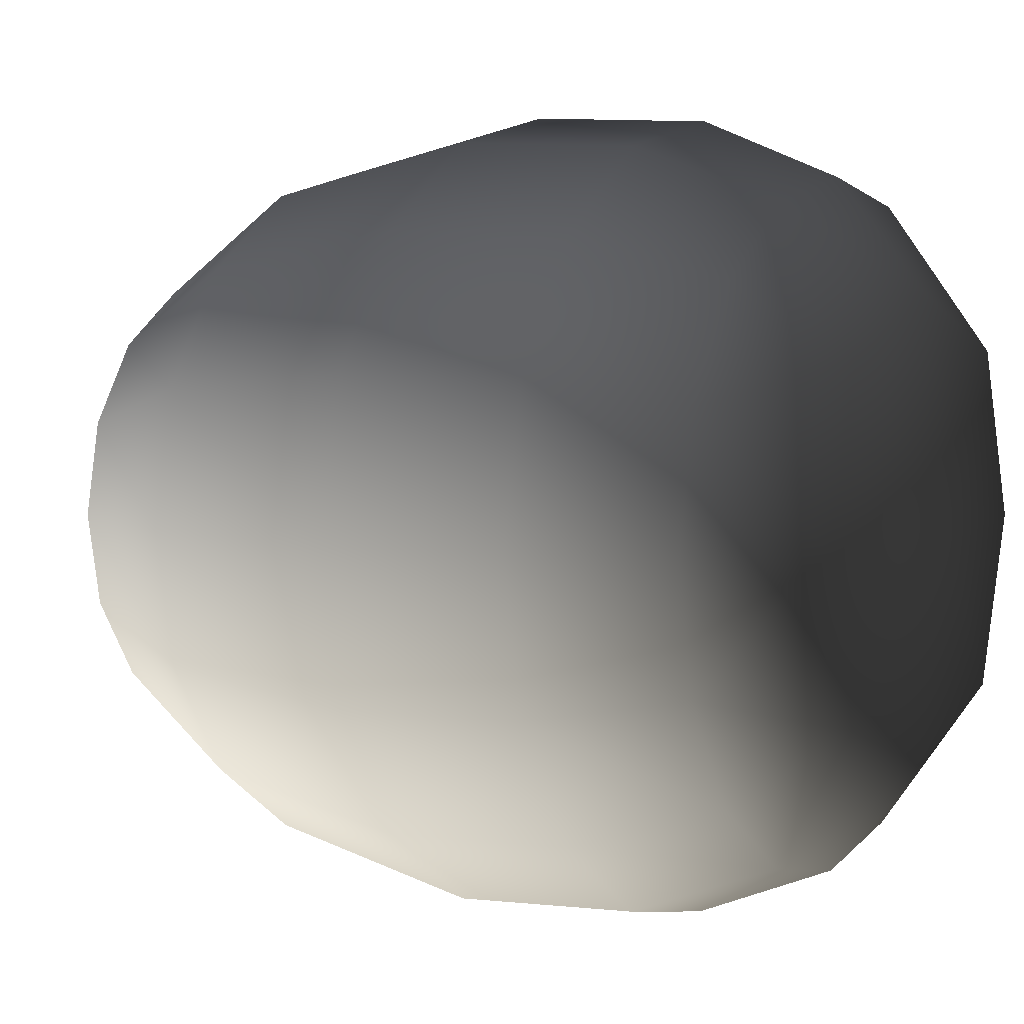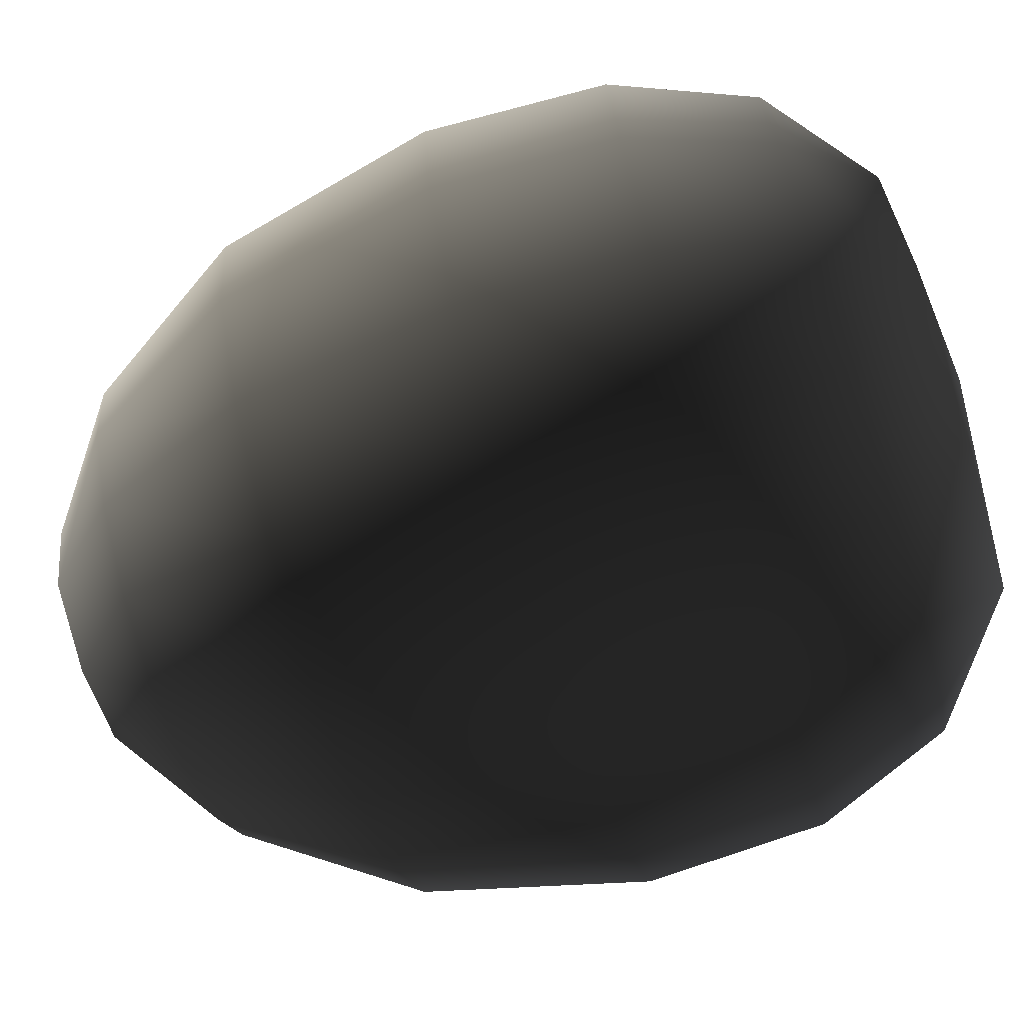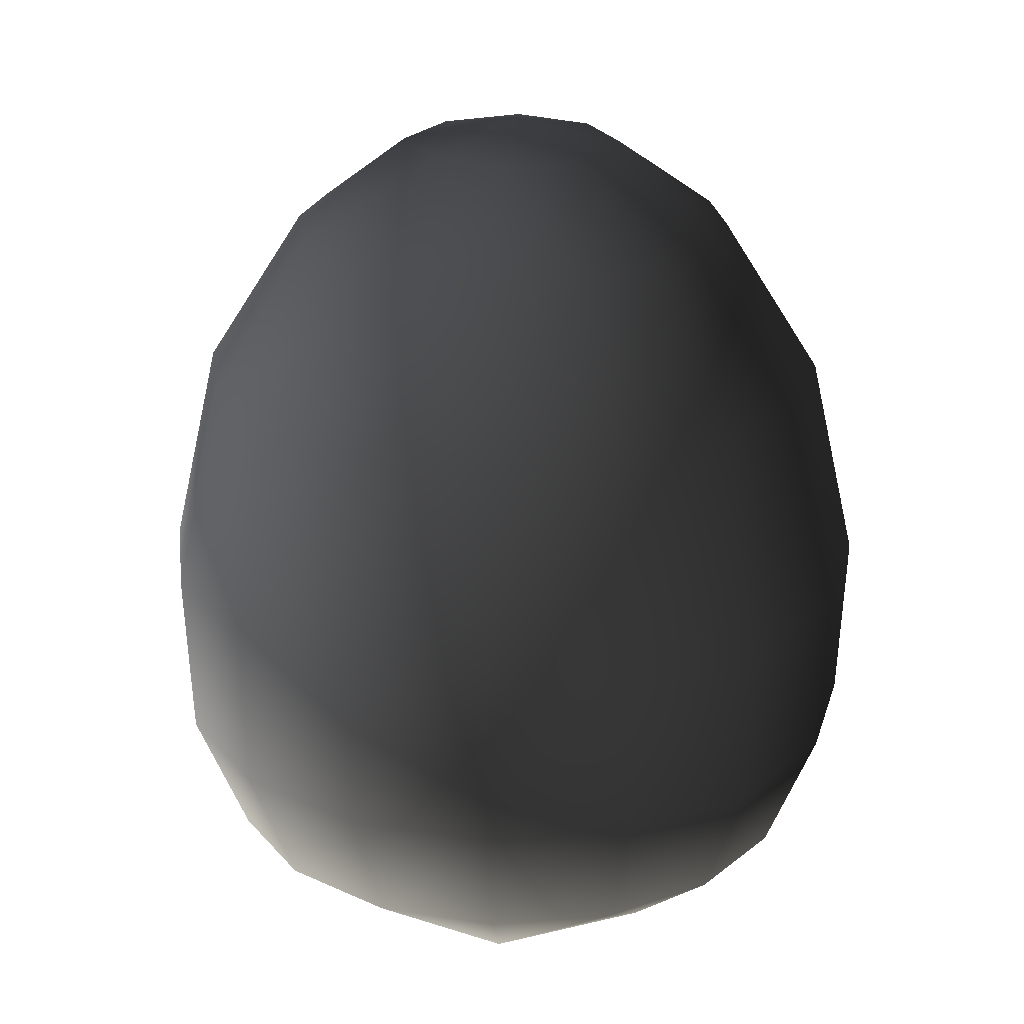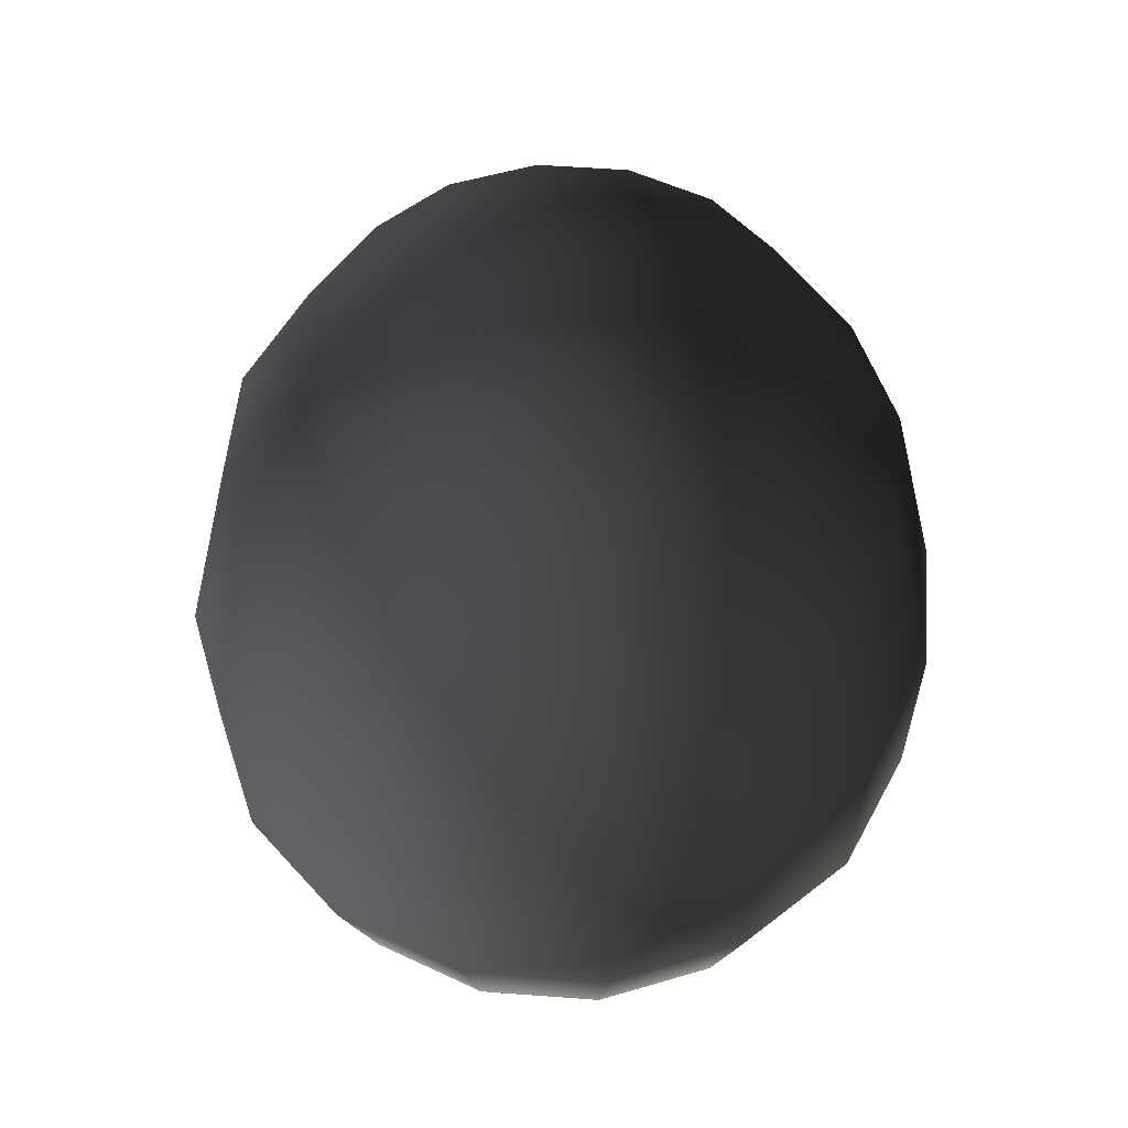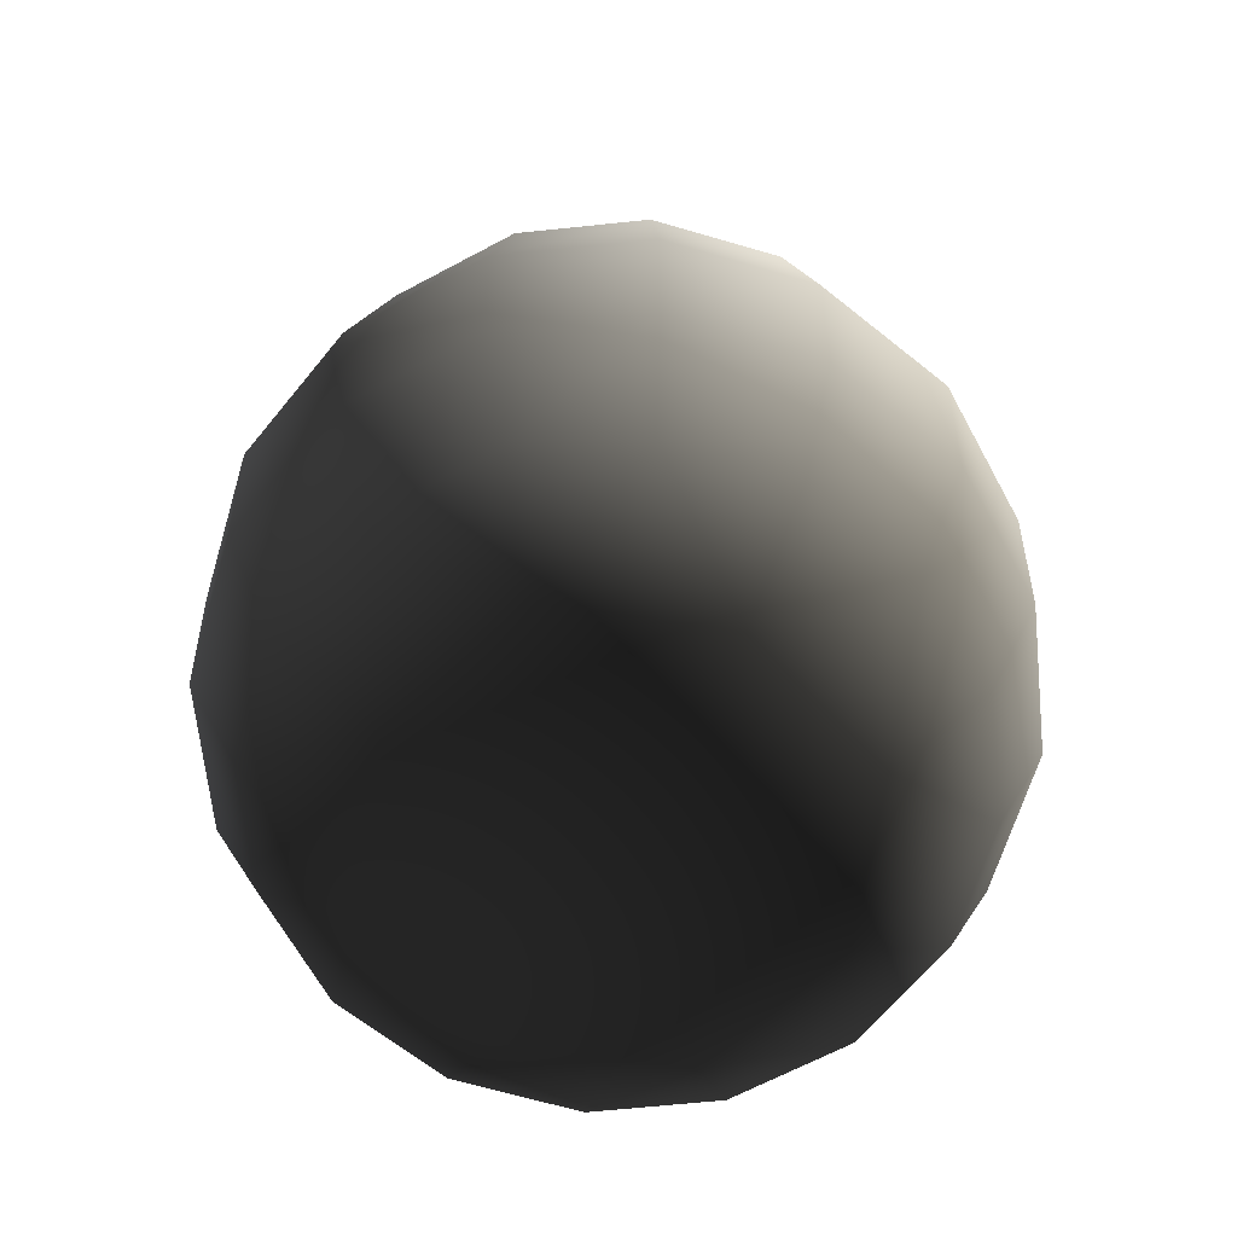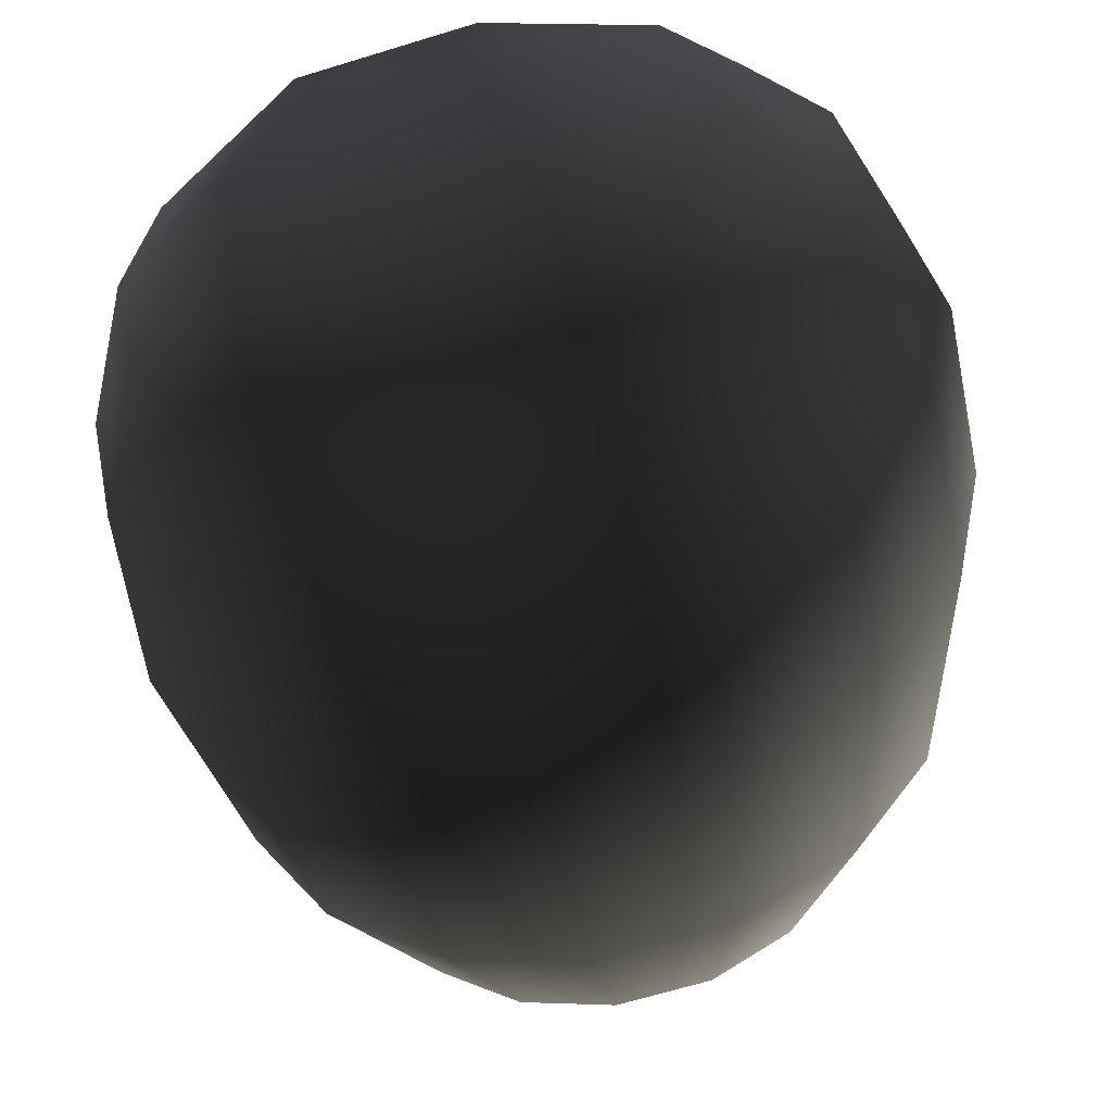
<metadata>
{"format":"obj","ext":"obj","renderer":"f3d","projection":"perspective","resolution":1024,"background":"white","views":[{"elev":4.8,"azim":119.9,"up":"+Y"},{"elev":-73.3,"azim":107.1,"up":"+Y"},{"elev":23.2,"azim":-41.3,"up":"+Z"},{"elev":52.1,"azim":128.4,"up":"+Z"},{"elev":-64.9,"azim":62.2,"up":"+Z"},{"elev":-52.9,"azim":-170.8,"up":"+Y"}]}
</metadata>
<code>
v  0.9759 -2.091e-07 -1.048
v  0.9016 0.3735 -1.048
v  0.6901 0.6901 -1.048
v  0.3735 0.9016 -1.048
v  -4.319e-08 0.9759 -1.048
v  -0.3735 0.9016 -1.048
v  -0.6901 0.6901 -1.048
v  -0.9016 0.3735 -1.048
v  -0.9759 -6.171e-08 -1.048
v  -0.9016 -0.3735 -1.048
v  -0.6901 -0.6901 -1.048
v  -0.3735 -0.9016 -1.048
v  1.111e-08 -0.9759 -1.048
v  0.3735 -0.9016 -1.048
v  0.6901 -0.6901 -1.048
v  0.9016 -0.3735 -1.048
v  1.141 -1.349e-07 -0.6364
v  1.054 0.4368 -0.6364
v  0.807 0.807 -0.6364
v  0.4368 1.054 -0.6364
v  -4.973e-08 1.141 -0.6364
v  -0.4368 1.054 -0.6364
v  -0.807 0.807 -0.6364
v  -1.054 0.4368 -0.6364
v  -1.141 3.742e-08 -0.6364
v  -1.054 -0.4368 -0.6364
v  -0.807 -0.807 -0.6364
v  -0.4368 -1.054 -0.6364
v  1.377e-08 -1.141 -0.6364
v  0.4368 -1.054 -0.6364
v  0.807 -0.807 -0.6364
v  1.054 -0.4368 -0.6364
v  1.165 -2.561e-08 -0.09915
v  1.076 0.4457 -0.09915
v  0.8235 0.8235 -0.09915
v  0.4457 1.076 -0.09915
v  -5.091e-08 1.165 -0.09915
v  -0.4457 1.076 -0.09915
v  -0.8235 0.8235 -0.09915
v  -1.076 0.4457 -0.09915
v  -1.165 1.502e-07 -0.09915
v  -1.076 -0.4457 -0.09915
v  -0.8235 -0.8235 -0.09915
v  -0.4457 -1.076 -0.09915
v  1.389e-08 -1.165 -0.09915
v  0.4457 -1.076 -0.09915
v  0.8235 -0.8235 -0.09915
v  1.076 -0.4457 -0.09915
v  1.015 1.162e-07 0.5548
v  0.9374 0.3883 0.5548
v  0.7175 0.7175 0.5548
v  0.3883 0.9374 0.5548
v  -4.488e-08 1.015 0.5548
v  -0.3883 0.9374 0.5548
v  -0.7175 0.7175 0.5548
v  -0.9374 0.3883 0.5548
v  -1.015 2.694e-07 0.5548
v  -0.9374 -0.3883 0.5548
v  -0.7175 -0.7175 0.5548
v  -0.3883 -0.9374 0.5548
v  1.157e-08 -1.015 0.5548
v  0.3883 -0.9374 0.5548
v  0.7175 -0.7175 0.5548
v  0.9374 -0.3883 0.5548
v  0.7034 2.337e-07 1.04
v  0.6499 0.2692 1.04
v  0.4974 0.4974 1.04
v  0.2692 0.6499 1.04
v  -3.271e-08 0.7034 1.04
v  -0.2692 0.6499 1.04
v  -0.4974 0.4974 1.04
v  -0.6499 0.2692 1.04
v  -0.7034 3.399e-07 1.04
v  -0.6499 -0.2692 1.04
v  -0.4974 -0.4974 1.04
v  -0.2692 -0.6499 1.04
v  6.421e-09 -0.7034 1.04
v  0.2692 -0.6499 1.04
v  0.4974 -0.4974 1.04
v  0.6499 -0.2692 1.04
v  0.4861 0.4861 -1.312
v  -3.278e-08 0.6526 -1.312
v  -0.4861 0.4861 -1.312
v  -0.6526 -1.998e-07 -1.312
v  -0.4861 -0.4861 -1.312
v  1.093e-08 -0.6526 -1.312
v  0.4861 -0.4861 -1.312
v  0.6526 -1.834e-07 -1.312
v  -4.04e-10 -2.959e-07 -1.386
v  0.3339 3.359e-07 1.307
v  0.2487 0.2487 1.307
v  -1.944e-08 0.3339 1.307
v  -0.2487 0.2487 1.307
v  -0.3339 3.276e-07 1.307
v  -0.2487 -0.2487 1.307
v  7.43e-10 -0.3339 1.307
v  0.2487 -0.2487 1.307
v  -1.967e-09 2.886e-07 1.377
g Cylinder015
f 1 2 18
f 18 17 1
f 2 3 19
f 19 18 2
f 3 4 20
f 20 19 3
f 4 5 21
f 21 20 4
f 5 6 22
f 22 21 5
f 6 7 23
f 23 22 6
f 7 8 24
f 24 23 7
f 8 9 25
f 25 24 8
f 9 10 26
f 26 25 9
f 10 11 27
f 27 26 10
f 11 12 28
f 28 27 11
f 12 13 29
f 29 28 12
f 13 14 30
f 30 29 13
f 14 15 31
f 31 30 14
f 15 16 32
f 32 31 15
f 16 1 17
f 17 32 16
f 17 18 34
f 34 33 17
f 18 19 35
f 35 34 18
f 19 20 36
f 36 35 19
f 20 21 37
f 37 36 20
f 21 22 38
f 38 37 21
f 22 23 39
f 39 38 22
f 23 24 40
f 40 39 23
f 24 25 41
f 41 40 24
f 25 26 42
f 42 41 25
f 26 27 43
f 43 42 26
f 27 28 44
f 44 43 27
f 28 29 45
f 45 44 28
f 29 30 46
f 46 45 29
f 30 31 47
f 47 46 30
f 31 32 48
f 48 47 31
f 32 17 33
f 33 48 32
f 33 34 50
f 50 49 33
f 34 35 51
f 51 50 34
f 35 36 52
f 52 51 35
f 36 37 53
f 53 52 36
f 37 38 54
f 54 53 37
f 38 39 55
f 55 54 38
f 39 40 56
f 56 55 39
f 40 41 57
f 57 56 40
f 41 42 58
f 58 57 41
f 42 43 59
f 59 58 42
f 43 44 60
f 60 59 43
f 44 45 61
f 61 60 44
f 45 46 62
f 62 61 45
f 46 47 63
f 63 62 46
f 47 48 64
f 64 63 47
f 48 33 49
f 49 64 48
f 49 50 66
f 66 65 49
f 50 51 67
f 67 66 50
f 51 52 68
f 68 67 51
f 52 53 69
f 69 68 52
f 53 54 70
f 70 69 53
f 54 55 71
f 71 70 54
f 55 56 72
f 72 71 55
f 56 57 73
f 73 72 56
f 57 58 74
f 74 73 57
f 58 59 75
f 75 74 58
f 59 60 76
f 76 75 59
f 60 61 77
f 77 76 60
f 61 62 78
f 78 77 61
f 62 63 79
f 79 78 62
f 63 64 80
f 80 79 63
f 64 49 65
f 65 80 64
f 2 1 88
f 2 88 81
f 81 3 2
f 4 3 81
f 81 82 4
f 5 4 82
f 6 5 82
f 6 82 83
f 83 7 6
f 8 7 83
f 83 84 8
f 9 8 84
f 10 9 84
f 10 84 85
f 85 11 10
f 12 11 85
f 85 86 12
f 13 12 86
f 14 13 86
f 14 86 87
f 87 15 14
f 16 15 87
f 87 88 16
f 1 16 88
f 81 88 89
f 82 81 89
f 83 82 89
f 84 83 89
f 85 84 89
f 86 85 89
f 87 86 89
f 88 87 89
f 65 66 90
f 66 67 91
f 91 90 66
f 68 92 91
f 91 67 68
f 68 69 92
f 69 70 92
f 70 71 93
f 93 92 70
f 72 94 93
f 93 71 72
f 72 73 94
f 73 74 94
f 74 75 95
f 95 94 74
f 76 96 95
f 95 75 76
f 76 77 96
f 77 78 96
f 78 79 97
f 97 96 78
f 80 90 97
f 97 79 80
f 80 65 90
f 90 91 98
f 91 92 98
f 92 93 98
f 93 94 98
f 94 95 98
f 95 96 98
f 96 97 98
f 97 90 98

</code>
